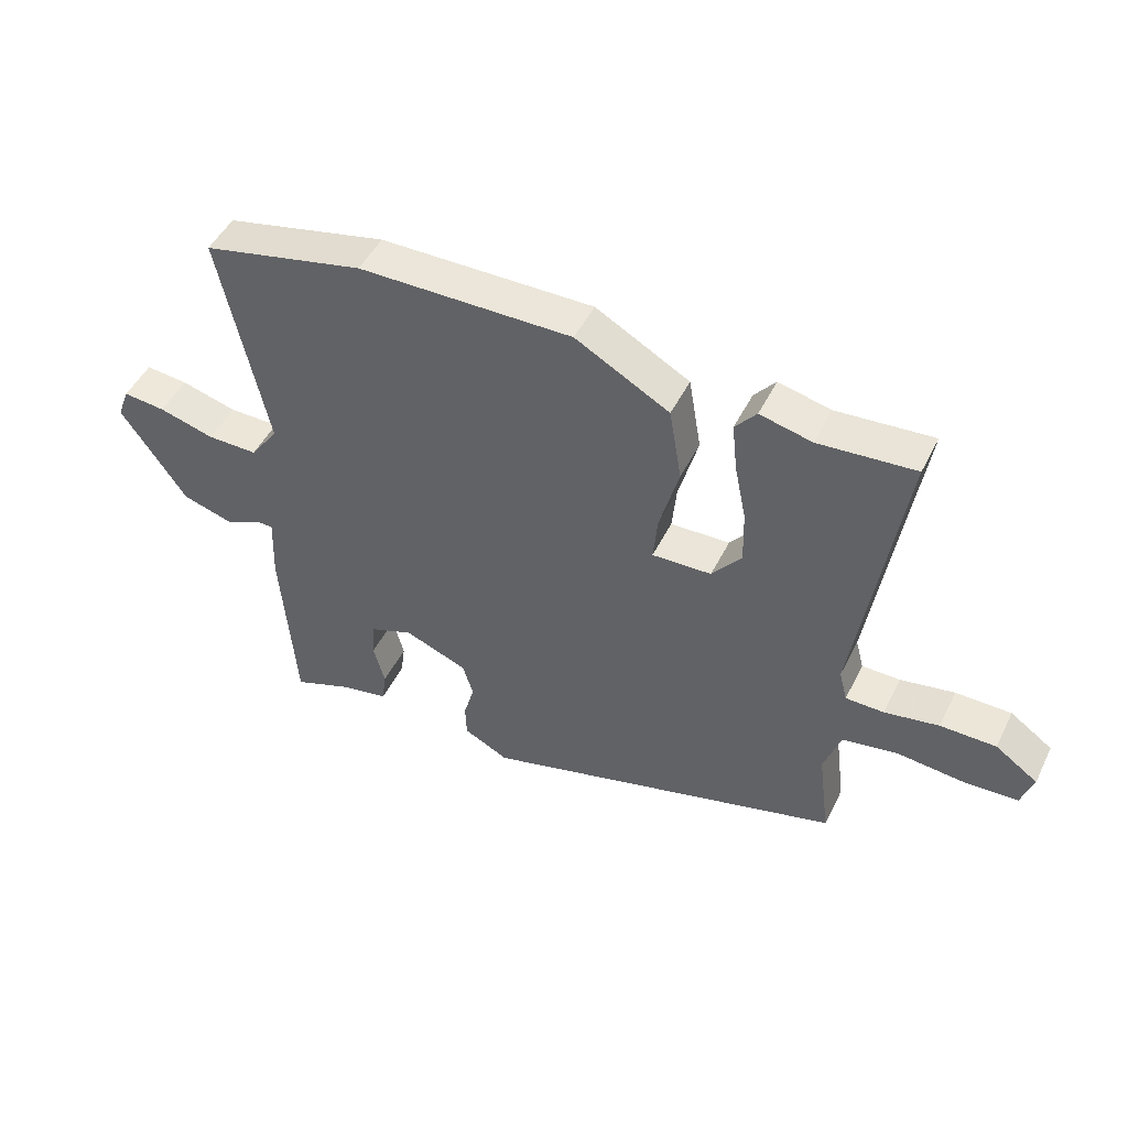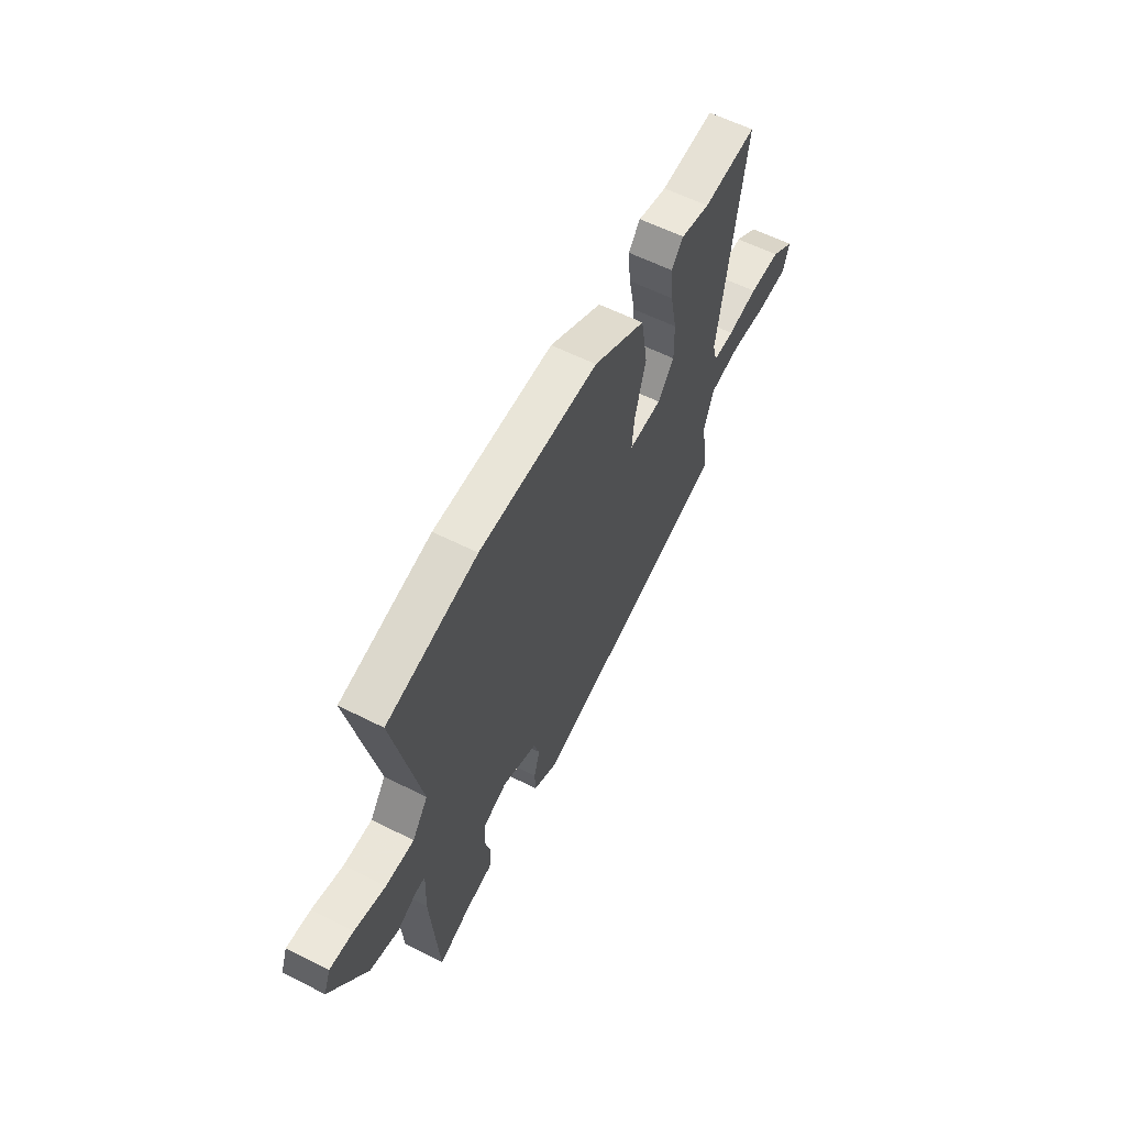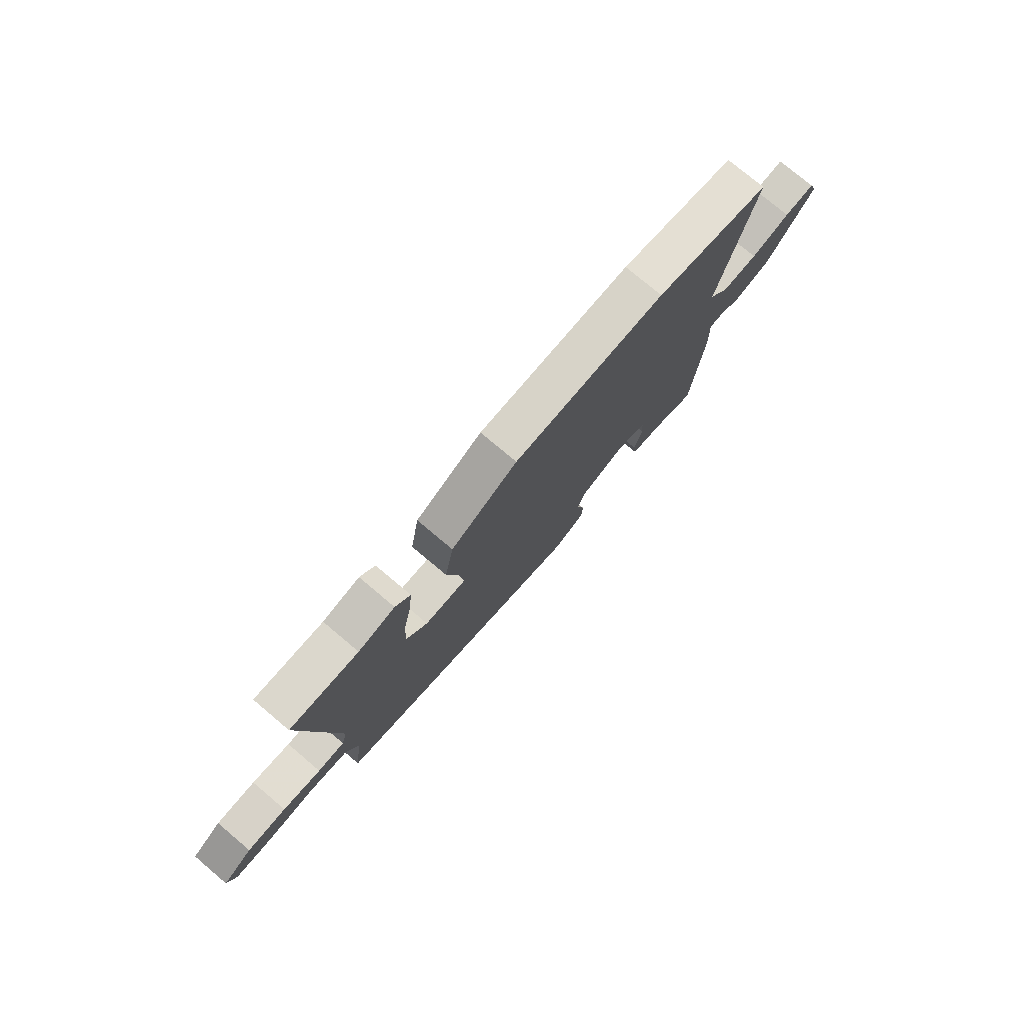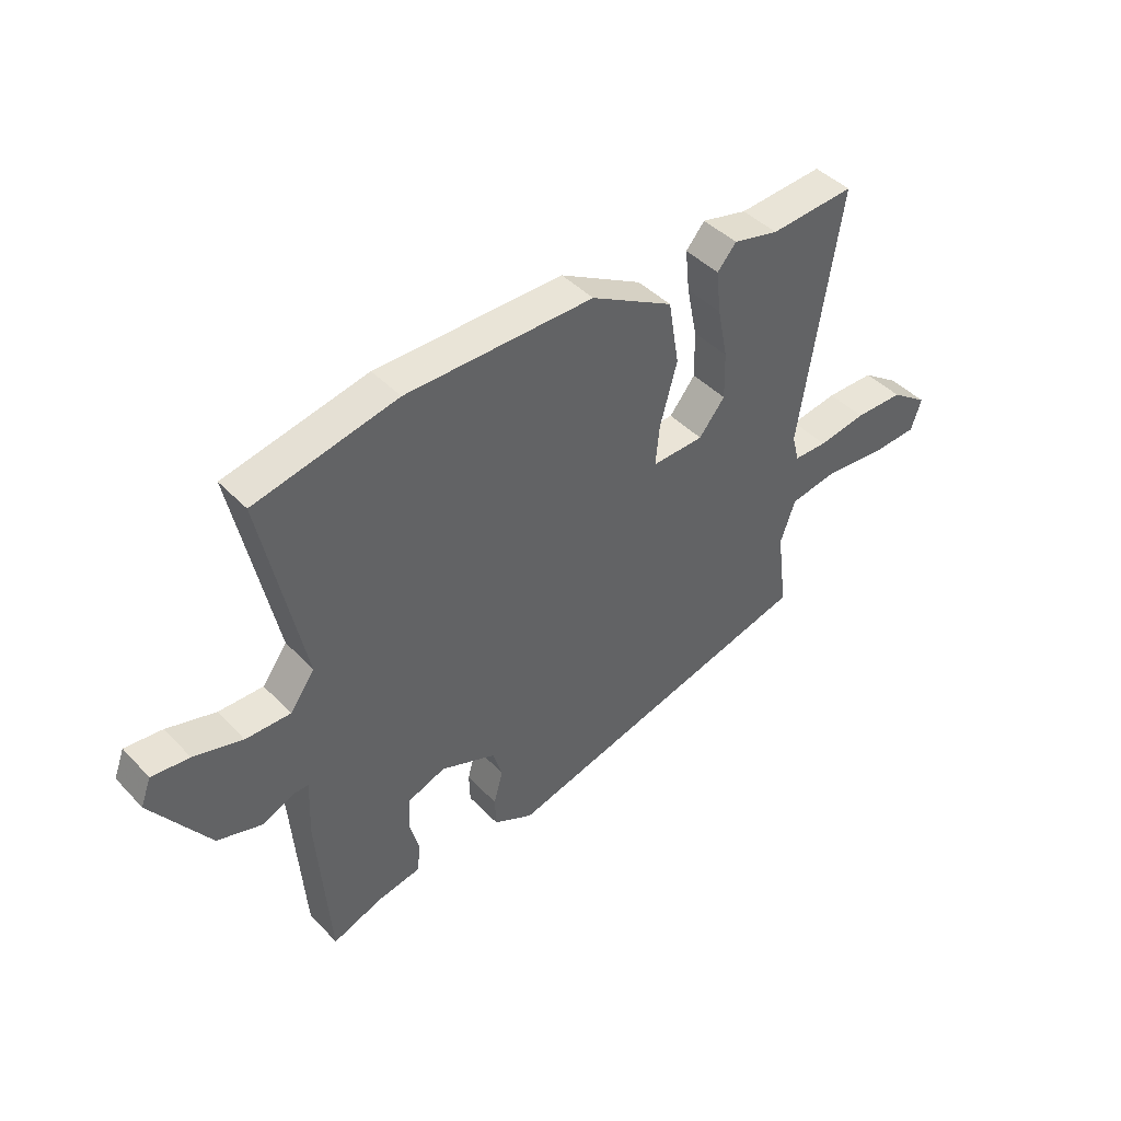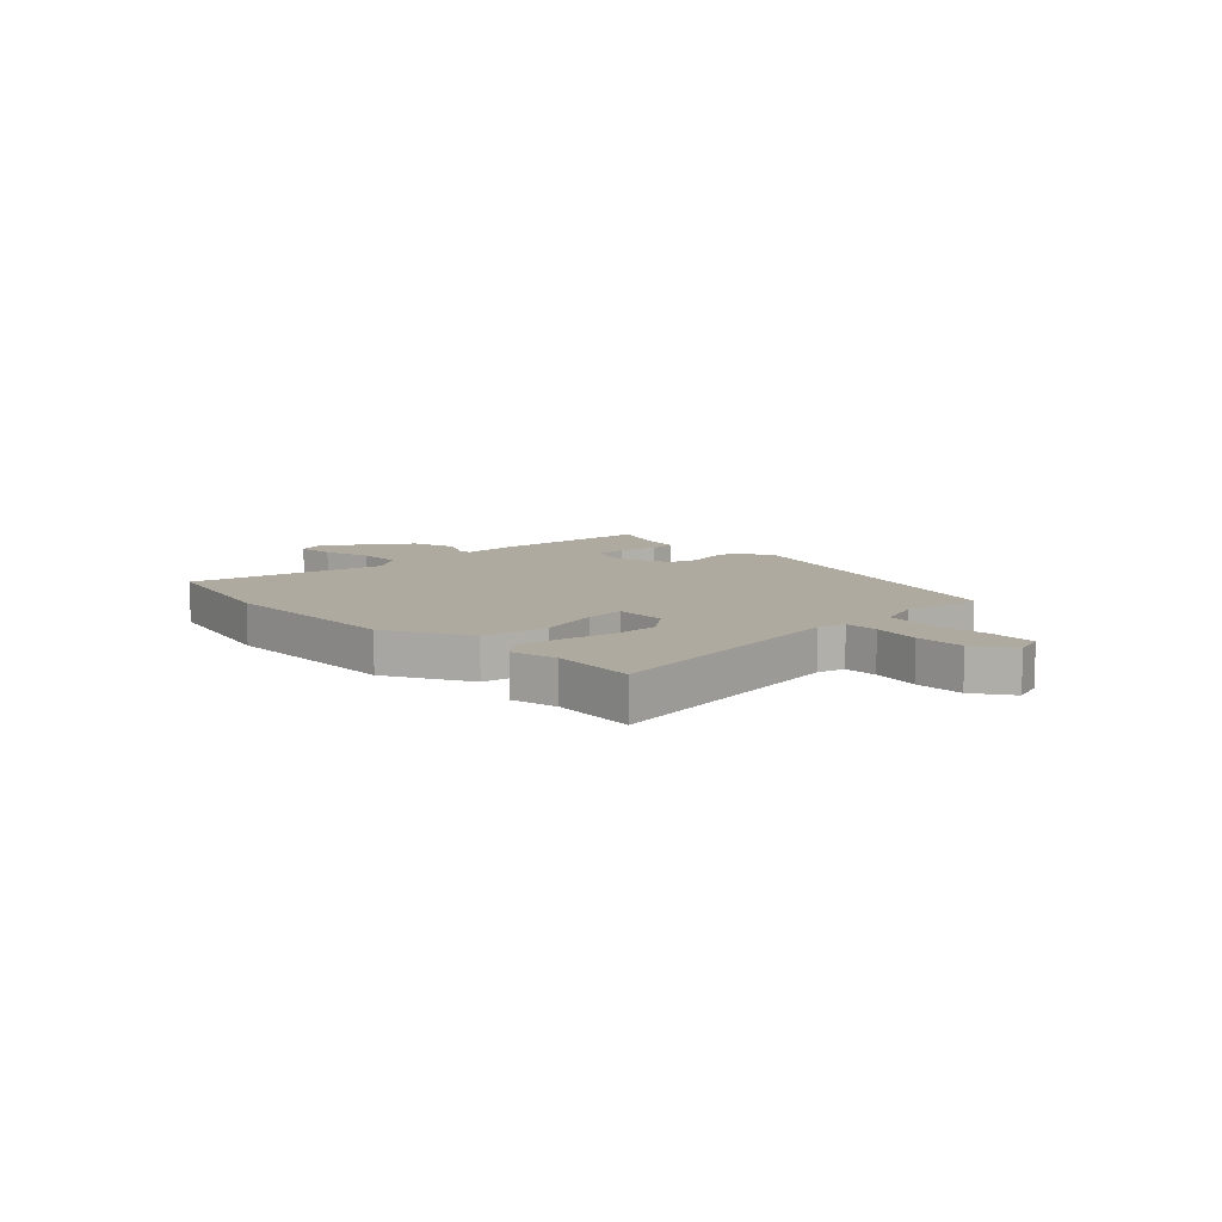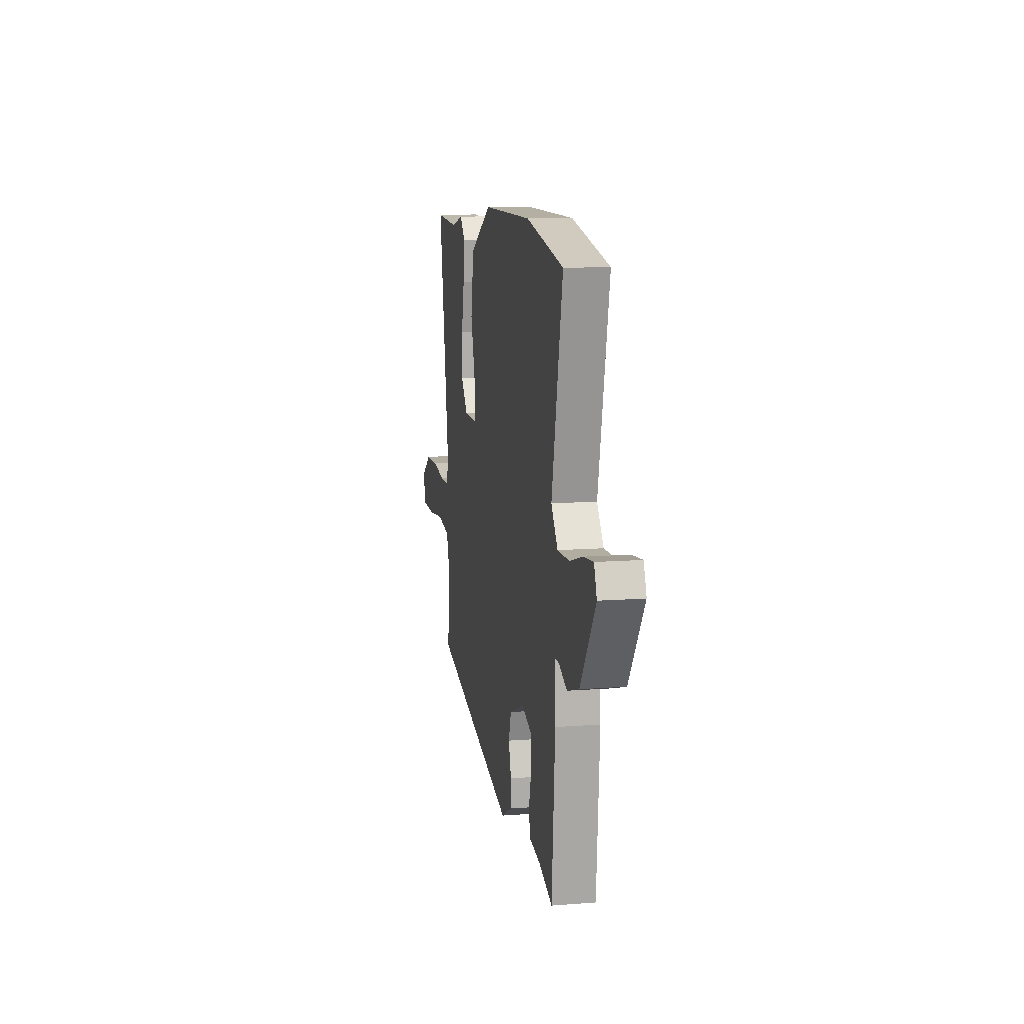
<metadata>
{"format":"obj","ext":"obj","renderer":"f3d","projection":"perspective","resolution":1024,"background":"white","views":[{"elev":48.0,"azim":25.5,"up":"+Z"},{"elev":59.5,"azim":-62.6,"up":"+Z"},{"elev":76.7,"azim":130.1,"up":"+Z"},{"elev":43.5,"azim":-39.8,"up":"+Z"},{"elev":9.5,"azim":46.8,"up":"+Y"},{"elev":11.0,"azim":-100.9,"up":"+Z"}]}
</metadata>
<code>
v -0.498 0.07 -0.499
v -0.52 0.07 -0.206
v -0.516 0.07 -0.1
v -0.543 0.07 -0.1
v -0.6 0.07 -0.127
v -0.682 0.07 -0.102
v -0.787 0.07 0.052
v -0.768 0.07 0.102
v -0.7 0.07 0.095
v -0.612 0.07 0.07
v -0.531 0.07 0.069
v -0.486 0.07 0.131
v -0.561 0.07 0.487
v -0.303 0.07 0.543
v 0.038 0.07 0.544
v 0.188 0.07 0.46
v 0.208 0.07 0.342
v 0.177 0.07 0.229
v 0.17 0.07 0.156
v 0.265 0.07 0.159
v 0.312 0.07 0.217
v 0.31 0.07 0.303
v 0.291 0.07 0.396
v 0.283 0.07 0.473
v 0.317 0.07 0.513
v 0.4 0.07 0.493
v 0.554 0.07 0.504
v 0.482 0.07 0.038
v 0.495 0.07 -0.012
v 0.556 0.07 -0.013
v 0.643 0.07 0.002
v 0.732 0.07 0.001
v 0.8 0.07 -0.047
v 0.781 0.07 -0.104
v 0.696 0.07 -0.108
v 0.588 0.07 -0.097
v 0.499 0.07 -0.112
v 0.472 0.07 -0.19
v 0.491 0.07 -0.336
v -0.091 0.07 -0.492
v -0.163 0.07 -0.455
v -0.165 0.07 -0.401
v -0.148 0.07 -0.34
v -0.165 0.07 -0.285
v -0.266 0.07 -0.245
v -0.335 0.07 -0.271
v -0.339 0.07 -0.329
v -0.321 0.07 -0.397
v -0.328 0.07 -0.449
v -0.406 0.07 -0.464
v -0.498 0 -0.499
v -0.52 0 -0.206
v -0.516 0 -0.1
v -0.543 0 -0.1
v -0.6 0 -0.127
v -0.682 0 -0.102
v -0.787 0 0.052
v -0.768 0 0.102
v -0.7 0 0.095
v -0.612 0 0.07
v -0.531 0 0.069
v -0.486 0 0.131
v -0.561 0 0.487
v -0.303 0 0.543
v 0.038 0 0.544
v 0.188 0 0.46
v 0.208 0 0.342
v 0.177 0 0.229
v 0.17 0 0.156
v 0.265 0 0.159
v 0.312 0 0.217
v 0.31 0 0.303
v 0.291 0 0.396
v 0.283 0 0.473
v 0.317 0 0.513
v 0.4 0 0.493
v 0.554 0 0.504
v 0.482 0 0.038
v 0.495 0 -0.012
v 0.556 0 -0.013
v 0.643 0 0.002
v 0.732 0 0.001
v 0.8 0 -0.047
v 0.781 0 -0.104
v 0.696 0 -0.108
v 0.588 0 -0.097
v 0.499 0 -0.112
v 0.472 0 -0.19
v 0.491 0 -0.336
v -0.091 0 -0.492
v -0.163 0 -0.455
v -0.165 0 -0.401
v -0.148 0 -0.34
v -0.165 0 -0.285
v -0.266 0 -0.245
v -0.335 0 -0.271
v -0.339 0 -0.329
v -0.321 0 -0.397
v -0.328 0 -0.449
v -0.406 0 -0.464
f 47 48 49 50
f 46 47 50 1
f 40 41 42 43
f 38 39 40 43
f 37 38 43 44
f 33 34 35 36
f 33 36 37
f 30 31 32 33
f 29 30 33 37
f 28 29 37 44
f 26 27 28
f 22 23 24 25
f 21 22 25 26
f 15 16 17 18
f 15 18 19
f 12 13 14 15
f 11 12 15 19
f 7 8 9 10
f 7 10 11
f 4 5 6 7
f 3 4 7 11
f 46 1 2 3
f 45 46 3 11
f 21 26 28
f 20 21 28
f 20 28 44 45
f 11 19 20 45
f 100 99 98 97
f 51 100 97 96
f 93 92 91 90
f 93 90 89 88
f 94 93 88 87
f 86 85 84 83
f 87 86 83
f 83 82 81 80
f 87 83 80 79
f 94 87 79 78
f 78 77 76
f 75 74 73 72
f 76 75 72 71
f 68 67 66 65
f 69 68 65
f 65 64 63 62
f 69 65 62 61
f 60 59 58 57
f 61 60 57
f 57 56 55 54
f 61 57 54 53
f 53 52 51 96
f 61 53 96 95
f 78 76 71
f 78 71 70
f 95 94 78 70
f 95 70 69 61
f 1 51 52 2
f 2 52 53 3
f 3 53 54 4
f 4 54 55 5
f 5 55 56 6
f 6 56 57 7
f 7 57 58 8
f 8 58 59 9
f 9 59 60 10
f 10 60 61 11
f 11 61 62 12
f 12 62 63 13
f 13 63 64 14
f 14 64 65 15
f 15 65 66 16
f 16 66 67 17
f 17 67 68 18
f 18 68 69 19
f 19 69 70 20
f 20 70 71 21
f 21 71 72 22
f 22 72 73 23
f 23 73 74 24
f 24 74 75 25
f 25 75 76 26
f 26 76 77 27
f 27 77 78 28
f 28 78 79 29
f 29 79 80 30
f 30 80 81 31
f 31 81 82 32
f 32 82 83 33
f 33 83 84 34
f 34 84 85 35
f 35 85 86 36
f 36 86 87 37
f 37 87 88 38
f 38 88 89 39
f 39 89 90 40
f 40 90 91 41
f 41 91 92 42
f 42 92 93 43
f 43 93 94 44
f 44 94 95 45
f 45 95 96 46
f 46 96 97 47
f 47 97 98 48
f 48 98 99 49
f 49 99 100 50
f 50 100 51 1

</code>
